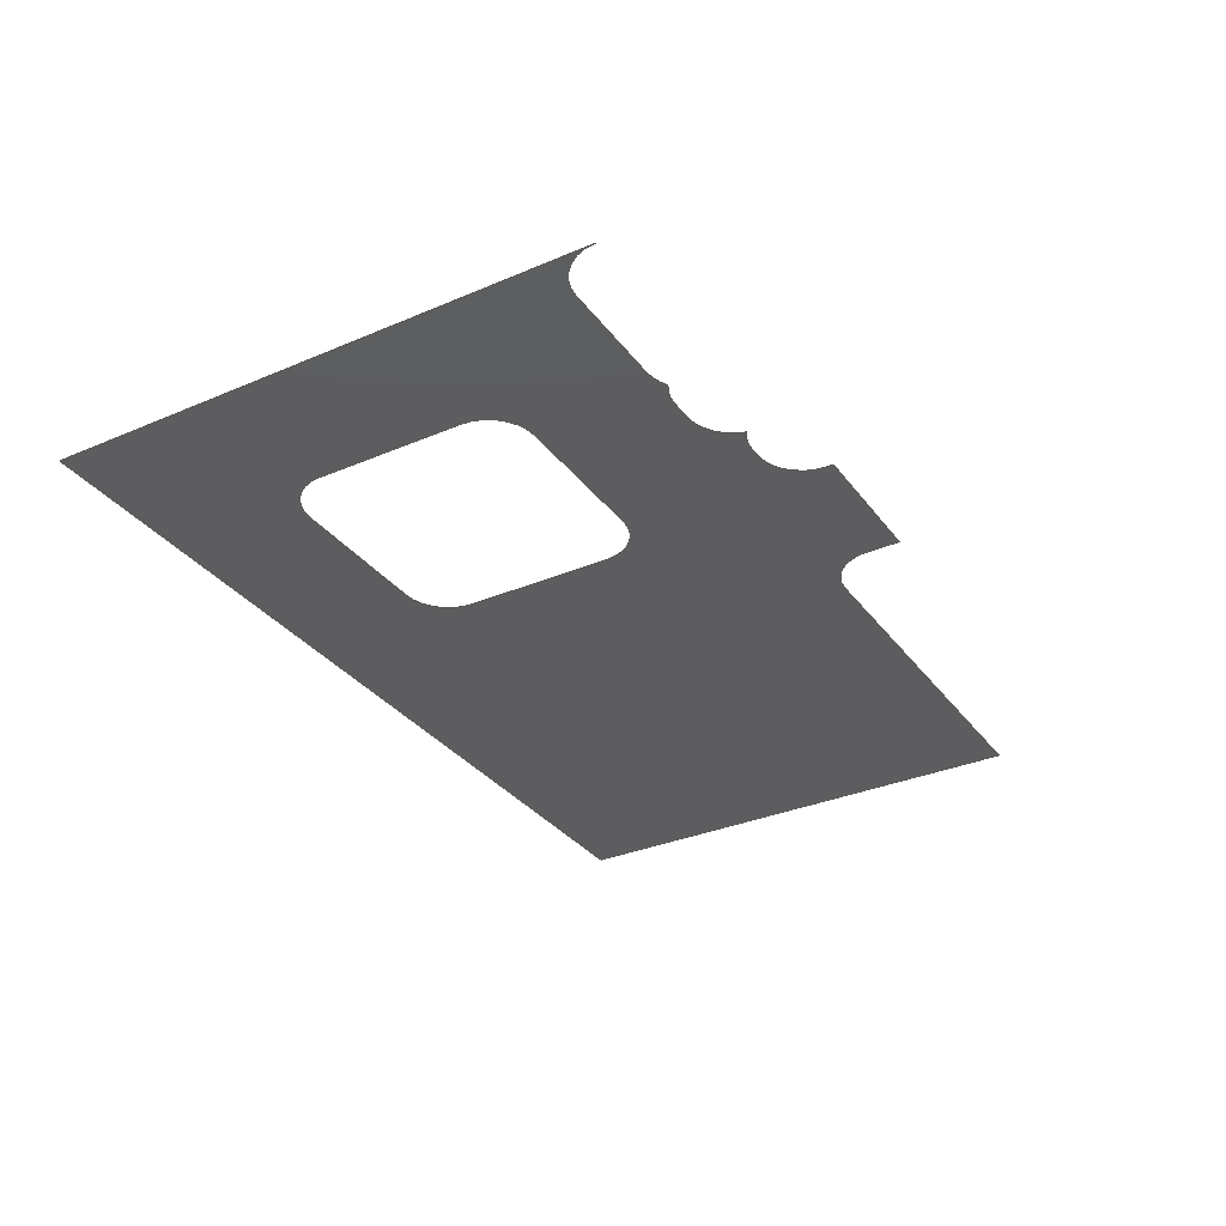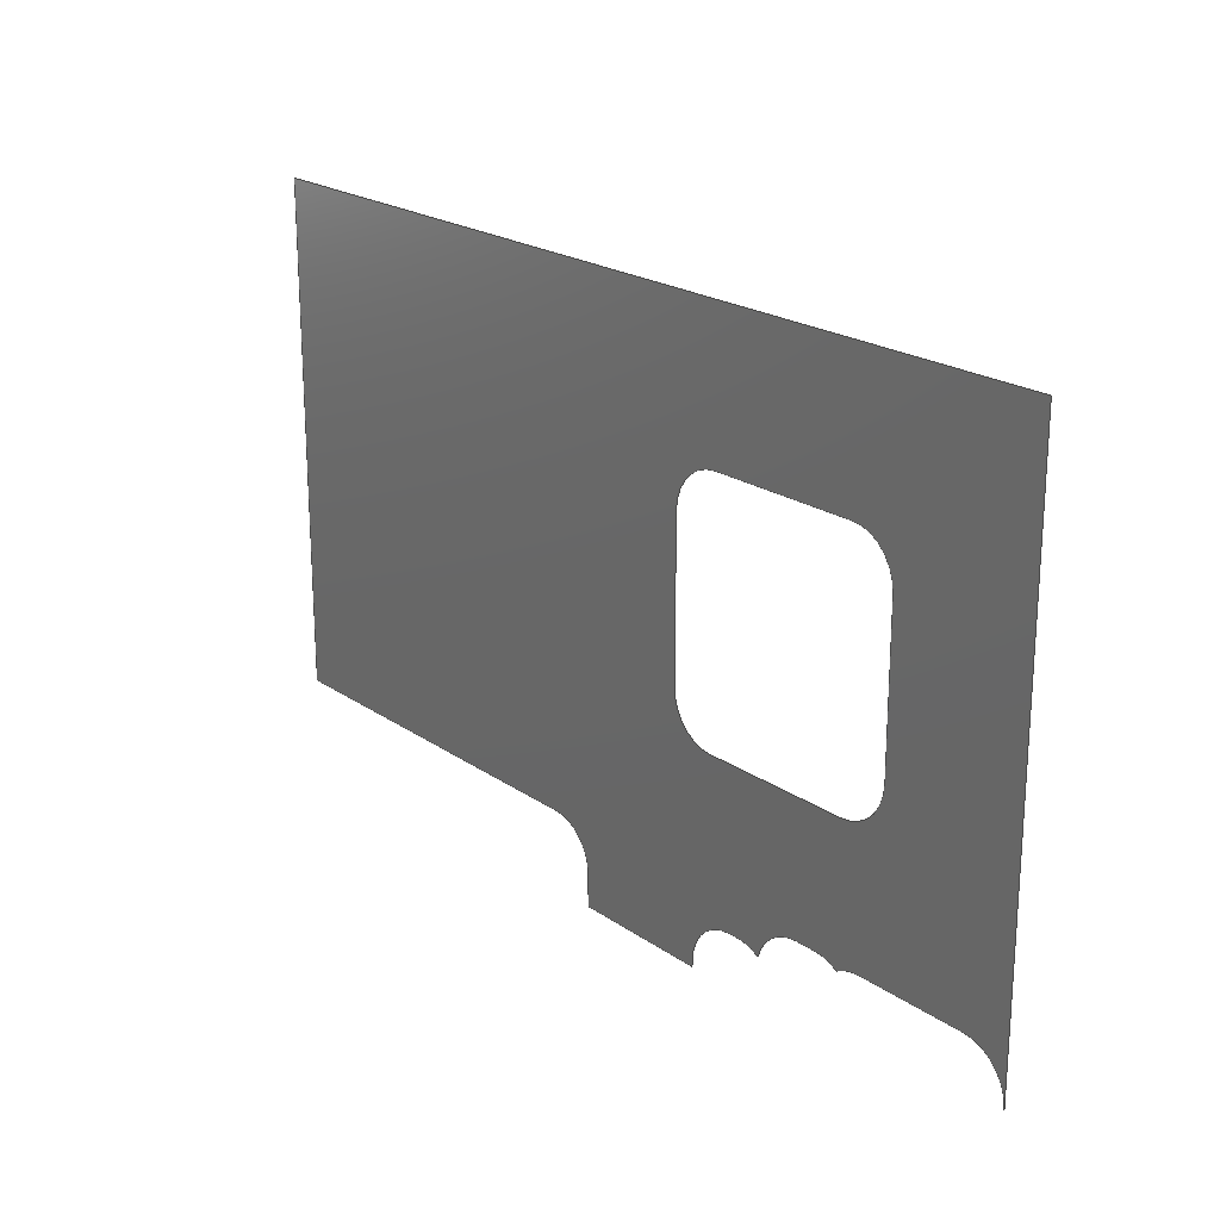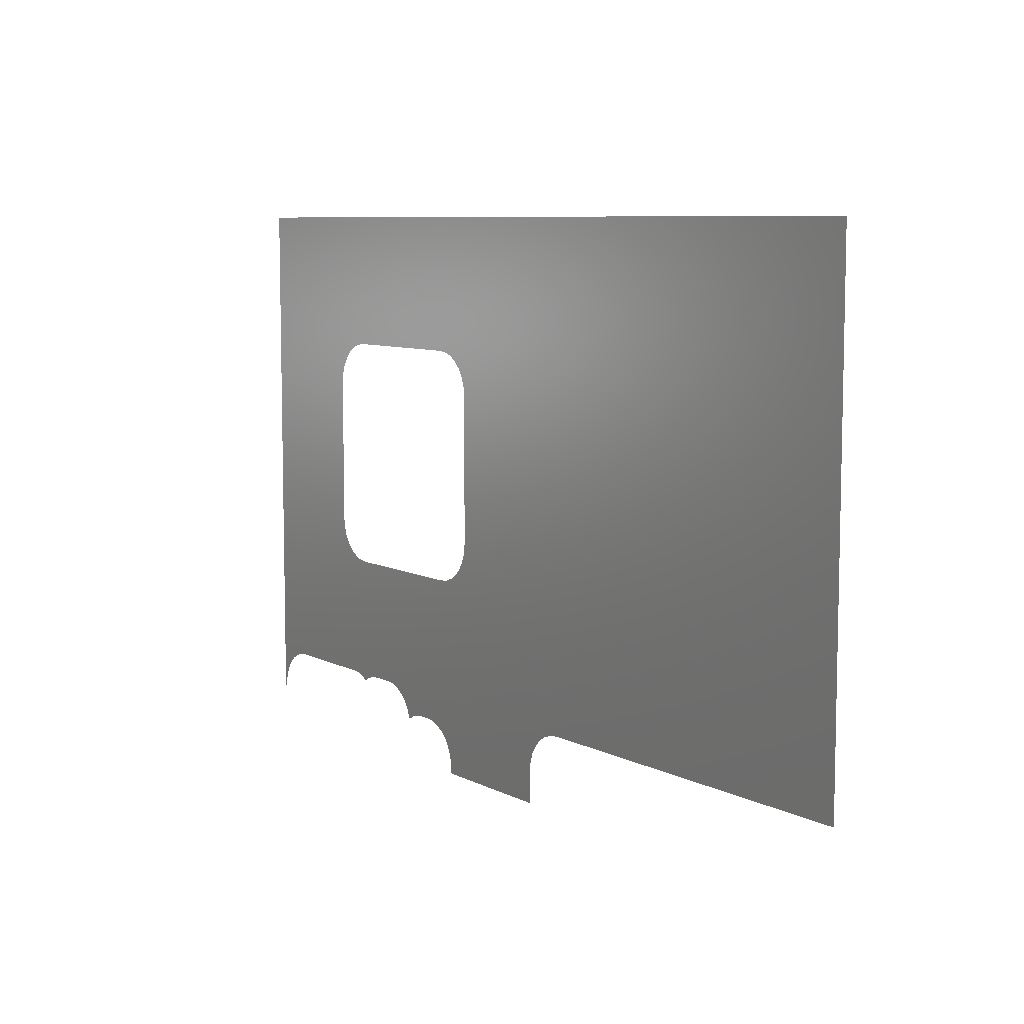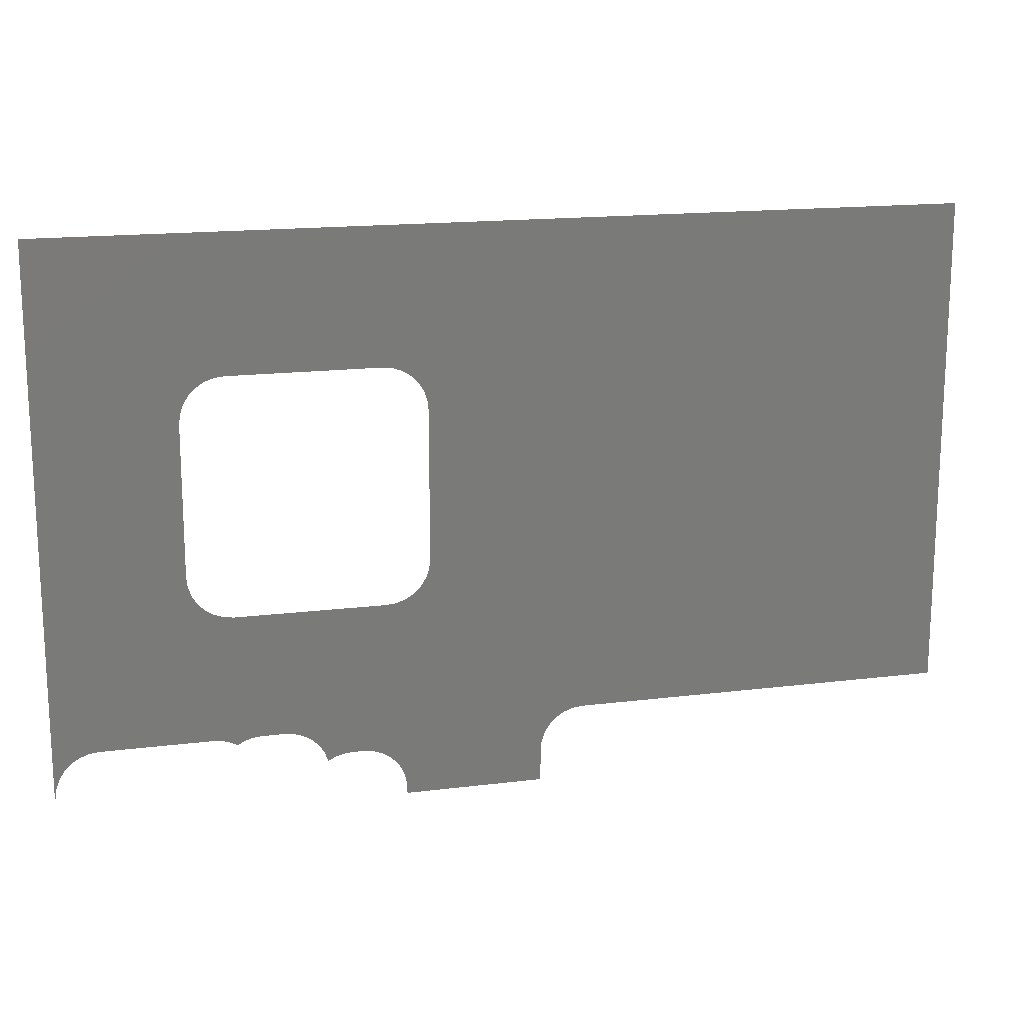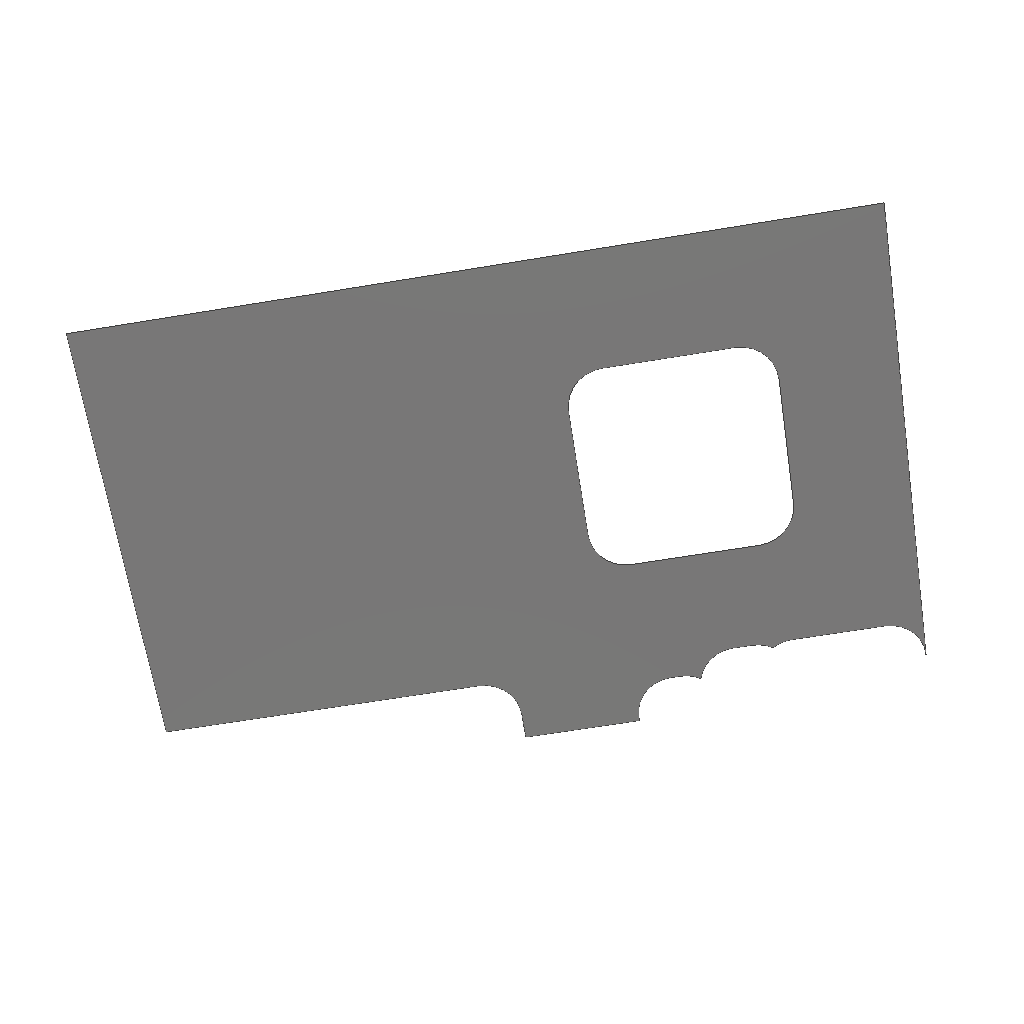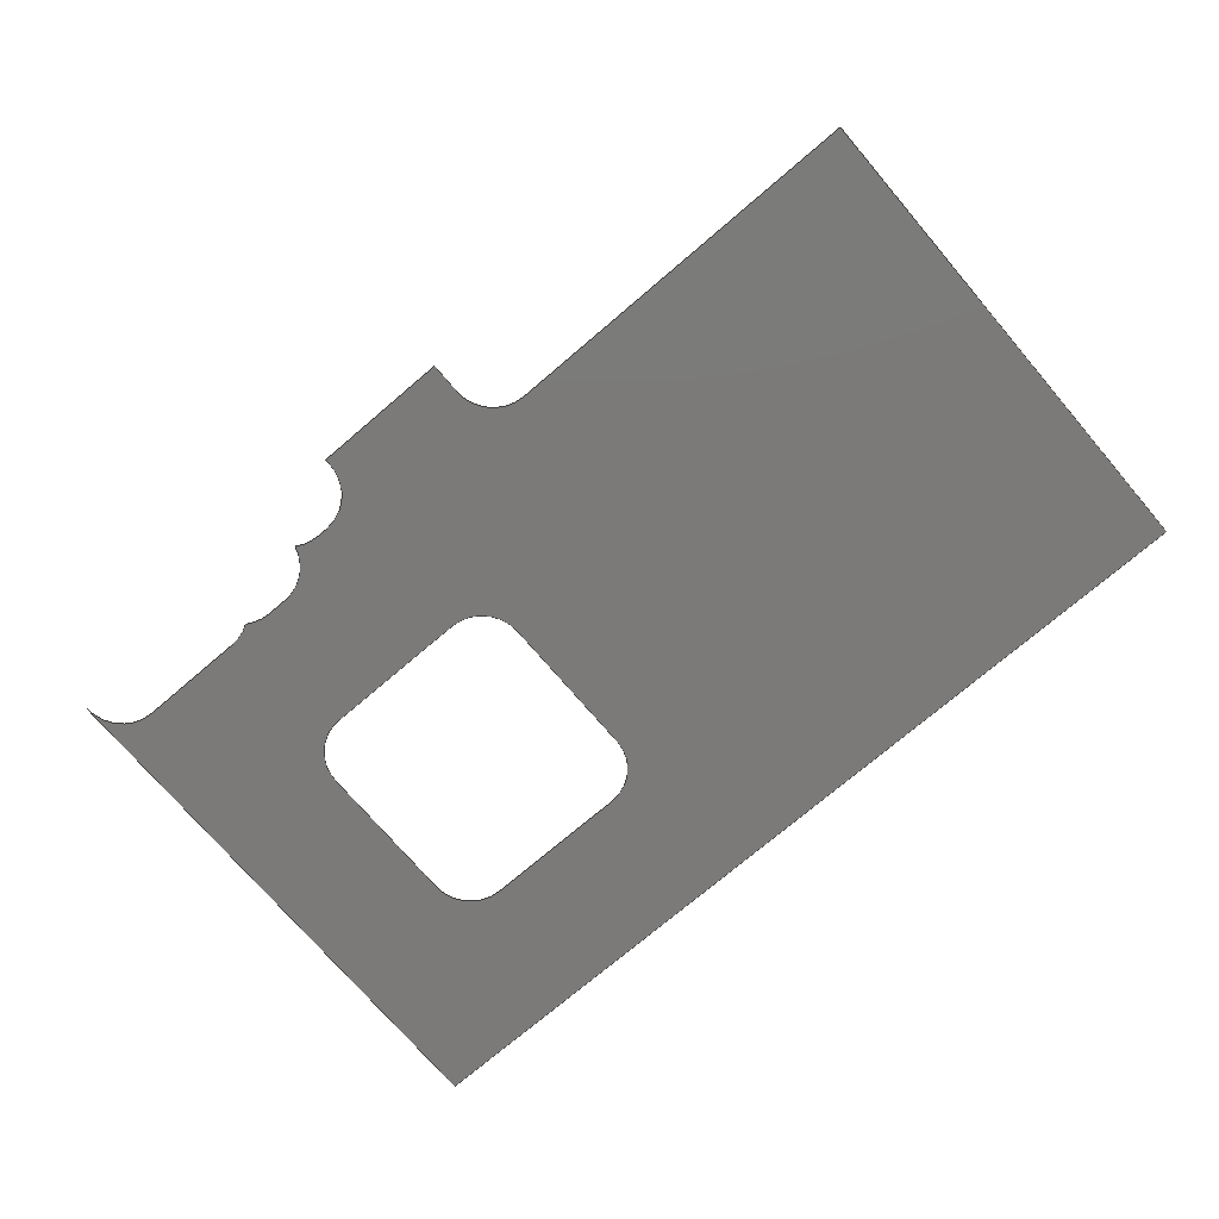
<metadata>
{"format":"step","ext":"stp","renderer":"f3d","projection":"perspective","resolution":1024,"background":"white","views":[{"elev":-32.5,"azim":-59.3,"up":"+Z"},{"elev":21.2,"azim":-129.3,"up":"+Y"},{"elev":7.8,"azim":54.5,"up":"+Y"},{"elev":16.4,"azim":-14.4,"up":"+Y"},{"elev":-70.3,"azim":-170.8,"up":"+Z"},{"elev":-73.6,"azim":40.5,"up":"+Z"}]}
</metadata>
<code>
ISO-10303-21;
DATA;
#1=PRODUCT_DEFINITION_CONTEXT('',#6,'design');
#2=APPLICATION_PROTOCOL_DEFINITION('INTERNATIONAL STANDARD','automotive_design',1994,#6);
#3=PRODUCT_CATEGORY_RELATIONSHIP('NONE','NONE',#7,#8);
#4=SHAPE_DEFINITION_REPRESENTATION(#9,#10);
#5= (GEOMETRIC_REPRESENTATION_CONTEXT(3)GLOBAL_UNCERTAINTY_ASSIGNED_CONTEXT((#11))GLOBAL_UNIT_ASSIGNED_CONTEXT((#12,#13,#14))REPRESENTATION_CONTEXT('NONE','WORKSPACE'));
#6=APPLICATION_CONTEXT(' ');
#7=PRODUCT_CATEGORY('part','NONE');
#8=PRODUCT_RELATED_PRODUCT_CATEGORY('detail',' ',(#15));
#9=PRODUCT_DEFINITION_SHAPE('NONE','NONE',#16);
#10=MANIFOLD_SURFACE_SHAPE_REPRESENTATION('1',(#17,#18),#5);
#11=UNCERTAINTY_MEASURE_WITH_UNIT(LENGTH_MEASURE(1e-06),#12,'','');
#12= (CONVERSION_BASED_UNIT('MILLIMETRE',#19)LENGTH_UNIT()NAMED_UNIT(#20));
#13= (NAMED_UNIT(#21)PLANE_ANGLE_UNIT()SI_UNIT($,.RADIAN.));
#14= (NAMED_UNIT(#21)SOLID_ANGLE_UNIT()SI_UNIT($,.STERADIAN.));
#15=PRODUCT('1','','PART--DESC',(#22));
#16=PRODUCT_DEFINITION('','NONE',#23,#1);
#17=SHELL_BASED_SURFACE_MODEL('1',(#24));
#18=AXIS2_PLACEMENT_3D('',#25,#26,#27);
#19=LENGTH_MEASURE_WITH_UNIT(LENGTH_MEASURE(1),#28);
#20=DIMENSIONAL_EXPONENTS(1,0,0,0,0,0,0);
#21=DIMENSIONAL_EXPONENTS(0,0,0,0,0,0,0);
#22=PRODUCT_CONTEXT('',#6,'mechanical');
#23=PRODUCT_DEFINITION_FORMATION_WITH_SPECIFIED_SOURCE(' ','NONE',#15,.NOT_KNOWN.);
#24=CLOSED_SHELL('',(#29));
#25=CARTESIAN_POINT('',(0,0,0));
#26=DIRECTION('',(0,0,1));
#27=DIRECTION('',(1,0,0));
#28= (NAMED_UNIT(#20)LENGTH_UNIT()SI_UNIT(.MILLI.,.METRE.));
#29=FACE_SURFACE('',(#30,#31),#32,.F.);
#30=FACE_BOUND('',#33,.T.);
#31=FACE_BOUND('',#34,.T.);
#32=PLANE('',#35);
#33=EDGE_LOOP('',(#36,#37,#38,#39,#40,#41,#42,#43));
#34=EDGE_LOOP('',(#44,#45,#46,#47,#48,#49,#50,#51,#52,#53,#54,#55,#56,#57,#58,#59,#60));
#35=AXIS2_PLACEMENT_3D('',#61,#62,#63);
#36=ORIENTED_EDGE('',*,*,#64,.T.);
#37=ORIENTED_EDGE('',*,*,#65,.T.);
#38=ORIENTED_EDGE('',*,*,#66,.T.);
#39=ORIENTED_EDGE('',*,*,#67,.T.);
#40=ORIENTED_EDGE('',*,*,#68,.T.);
#41=ORIENTED_EDGE('',*,*,#69,.T.);
#42=ORIENTED_EDGE('',*,*,#70,.T.);
#43=ORIENTED_EDGE('',*,*,#71,.T.);
#44=ORIENTED_EDGE('',*,*,#72,.T.);
#45=ORIENTED_EDGE('',*,*,#73,.T.);
#46=ORIENTED_EDGE('',*,*,#74,.T.);
#47=ORIENTED_EDGE('',*,*,#75,.T.);
#48=ORIENTED_EDGE('',*,*,#76,.T.);
#49=ORIENTED_EDGE('',*,*,#77,.T.);
#50=ORIENTED_EDGE('',*,*,#78,.T.);
#51=ORIENTED_EDGE('',*,*,#79,.T.);
#52=ORIENTED_EDGE('',*,*,#80,.T.);
#53=ORIENTED_EDGE('',*,*,#81,.T.);
#54=ORIENTED_EDGE('',*,*,#82,.T.);
#55=ORIENTED_EDGE('',*,*,#83,.T.);
#56=ORIENTED_EDGE('',*,*,#84,.T.);
#57=ORIENTED_EDGE('',*,*,#85,.T.);
#58=ORIENTED_EDGE('',*,*,#86,.T.);
#59=ORIENTED_EDGE('',*,*,#87,.T.);
#60=ORIENTED_EDGE('',*,*,#88,.T.);
#61=CARTESIAN_POINT('',(81.65,-52.82,1.11e-16));
#62=DIRECTION('',(0,0,1));
#63=DIRECTION('',(1,-0,0));
#64=EDGE_CURVE('',#89,#90,#91,.T.);
#65=EDGE_CURVE('',#90,#92,#93,.T.);
#66=EDGE_CURVE('',#92,#94,#95,.T.);
#67=EDGE_CURVE('',#94,#96,#97,.T.);
#68=EDGE_CURVE('',#96,#98,#99,.T.);
#69=EDGE_CURVE('',#98,#100,#101,.T.);
#70=EDGE_CURVE('',#100,#102,#103,.T.);
#71=EDGE_CURVE('',#102,#89,#104,.T.);
#72=EDGE_CURVE('',#105,#106,#107,.T.);
#73=EDGE_CURVE('',#106,#108,#109,.T.);
#74=EDGE_CURVE('',#108,#110,#111,.T.);
#75=EDGE_CURVE('',#110,#112,#113,.T.);
#76=EDGE_CURVE('',#112,#114,#115,.T.);
#77=EDGE_CURVE('',#114,#116,#117,.T.);
#78=EDGE_CURVE('',#116,#118,#119,.T.);
#79=EDGE_CURVE('',#118,#120,#121,.T.);
#80=EDGE_CURVE('',#120,#122,#123,.T.);
#81=EDGE_CURVE('',#122,#124,#125,.T.);
#82=EDGE_CURVE('',#124,#126,#127,.T.);
#83=EDGE_CURVE('',#126,#128,#129,.T.);
#84=EDGE_CURVE('',#128,#130,#131,.T.);
#85=EDGE_CURVE('',#130,#132,#133,.T.);
#86=EDGE_CURVE('',#132,#134,#135,.T.);
#87=EDGE_CURVE('',#134,#136,#137,.T.);
#88=EDGE_CURVE('',#136,#105,#138,.T.);
#89=VERTEX_POINT('',#139);
#90=VERTEX_POINT('',#140);
#91=CIRCLE('',#141,7.5);
#92=VERTEX_POINT('',#142);
#93=LINE('',#143,#144);
#94=VERTEX_POINT('',#145);
#95=CIRCLE('',#146,7.5);
#96=VERTEX_POINT('',#147);
#97=LINE('',#148,#149);
#98=VERTEX_POINT('',#150);
#99=CIRCLE('',#151,7.5);
#100=VERTEX_POINT('',#152);
#101=LINE('',#153,#154);
#102=VERTEX_POINT('',#155);
#103=CIRCLE('',#156,7.5);
#104=LINE('',#157,#158);
#105=VERTEX_POINT('',#159);
#106=VERTEX_POINT('',#160);
#107=CIRCLE('',#161,7.5);
#108=VERTEX_POINT('',#162);
#109=CIRCLE('',#163,7.5);
#110=VERTEX_POINT('',#164);
#111=LINE('',#165,#166);
#112=VERTEX_POINT('',#167);
#113=CIRCLE('',#168,7.5);
#114=VERTEX_POINT('',#169);
#115=CIRCLE('',#170,7.5);
#116=VERTEX_POINT('',#171);
#117=LINE('',#172,#173);
#118=VERTEX_POINT('',#174);
#119=CIRCLE('',#175,7.5);
#120=VERTEX_POINT('',#176);
#121=LINE('',#177,#178);
#122=VERTEX_POINT('',#179);
#123=LINE('',#180,#181);
#124=VERTEX_POINT('',#182);
#125=LINE('',#183,#184);
#126=VERTEX_POINT('',#185);
#127=LINE('',#186,#187);
#128=VERTEX_POINT('',#188);
#129=CIRCLE('',#189,7.5);
#130=VERTEX_POINT('',#190);
#131=LINE('',#191,#192);
#132=VERTEX_POINT('',#193);
#133=LINE('',#194,#195);
#134=VERTEX_POINT('',#196);
#135=LINE('',#197,#198);
#136=VERTEX_POINT('',#199);
#137=CIRCLE('',#200,7.5);
#138=LINE('',#201,#202);
#139=CARTESIAN_POINT('',(30,-62.5,0));
#140=CARTESIAN_POINT('',(37.5,-70,0));
#141=AXIS2_PLACEMENT_3D('',#203,#204,#205);
#142=CARTESIAN_POINT('',(62.5,-70,0));
#143=CARTESIAN_POINT('',(37.5,-70,0));
#144=VECTOR('',#206,1);
#145=CARTESIAN_POINT('',(70,-62.5,0));
#146=AXIS2_PLACEMENT_3D('',#207,#208,#209);
#147=CARTESIAN_POINT('',(70,-37.5,0));
#148=CARTESIAN_POINT('',(70,-62.5,0));
#149=VECTOR('',#210,1);
#150=CARTESIAN_POINT('',(62.5,-30,0));
#151=AXIS2_PLACEMENT_3D('',#211,#212,#213);
#152=CARTESIAN_POINT('',(37.5,-30,0));
#153=CARTESIAN_POINT('',(62.5,-30,0));
#154=VECTOR('',#214,1);
#155=CARTESIAN_POINT('',(30,-37.5,0));
#156=AXIS2_PLACEMENT_3D('',#215,#216,#217);
#157=CARTESIAN_POINT('',(30,-37.5,0));
#158=VECTOR('',#218,1);
#159=CARTESIAN_POINT('',(56.2,-95.2,1.11e-16));
#160=CARTESIAN_POINT('',(52.24,-96.33,1.11e-16));
#161=AXIS2_PLACEMENT_3D('',#219,#220,#221);
#162=CARTESIAN_POINT('',(45,-90.8,1.11e-16));
#163=AXIS2_PLACEMENT_3D('',#222,#223,#224);
#164=CARTESIAN_POINT('',(41.3,-90.8,1.11e-16));
#165=CARTESIAN_POINT('',(41.88,-90.8,1.11e-16));
#166=VECTOR('',#225,1);
#167=CARTESIAN_POINT('',(37.26,-91.98,1.11e-16));
#168=AXIS2_PLACEMENT_3D('',#226,#227,#228);
#169=CARTESIAN_POINT('',(33.3,-90.85,1.11e-16));
#170=AXIS2_PLACEMENT_3D('',#229,#230,#231);
#171=CARTESIAN_POINT('',(15,-90.85,1.11e-16));
#172=CARTESIAN_POINT('',(49.38,-90.85,1.11e-16));
#173=VECTOR('',#232,1);
#174=CARTESIAN_POINT('',(7.5,-98.35,1.11e-16));
#175=AXIS2_PLACEMENT_3D('',#233,#234,#235);
#176=CARTESIAN_POINT('',(7.5,-7.5,1.11e-16));
#177=CARTESIAN_POINT('',(7.5,-27.27,1.11e-16));
#178=VECTOR('',#236,1);
#179=CARTESIAN_POINT('',(160,-7.5,1.11e-16));
#180=CARTESIAN_POINT('',(125.6,-7.5,1.11e-16));
#181=VECTOR('',#237,1);
#182=CARTESIAN_POINT('',(160,-90.85,1.11e-16));
#183=CARTESIAN_POINT('',(160,-76.45,1.11e-16));
#184=VECTOR('',#238,1);
#185=CARTESIAN_POINT('',(96.2,-90.85,1.11e-16));
#186=CARTESIAN_POINT('',(89.97,-90.85,1.11e-16));
#187=VECTOR('',#239,1);
#188=CARTESIAN_POINT('',(88.7,-98.35,1.11e-16));
#189=AXIS2_PLACEMENT_3D('',#240,#241,#242);
#190=CARTESIAN_POINT('',(88.7,-103.6,1.11e-16));
#191=CARTESIAN_POINT('',(88.7,-82.83,1.11e-16));
#192=VECTOR('',#243,1);
#193=CARTESIAN_POINT('',(65.6,-103.6,1.11e-16));
#194=CARTESIAN_POINT('',(70.92,-103.6,1.11e-16));
#195=VECTOR('',#244,1);
#196=CARTESIAN_POINT('',(65.6,-102.7,1.11e-16));
#197=CARTESIAN_POINT('',(65.6,-79.1,1.11e-16));
#198=VECTOR('',#245,1);
#199=CARTESIAN_POINT('',(58.1,-95.2,1.11e-16));
#200=AXIS2_PLACEMENT_3D('',#246,#247,#248);
#201=CARTESIAN_POINT('',(41.88,-95.2,1.11e-16));
#202=VECTOR('',#249,1);
#203=CARTESIAN_POINT('',(37.5,-62.5,0));
#204=DIRECTION('',(0,0,1));
#205=DIRECTION('',(-1,0,0));
#206=DIRECTION('',(1,0,0));
#207=CARTESIAN_POINT('',(62.5,-62.5,0));
#208=DIRECTION('',(-0,0,1));
#209=DIRECTION('',(0,-1,0));
#210=DIRECTION('',(0,1,0));
#211=CARTESIAN_POINT('',(62.5,-37.5,0));
#212=DIRECTION('',(0,0,1));
#213=DIRECTION('',(1,0,0));
#214=DIRECTION('',(-1,0,0));
#215=CARTESIAN_POINT('',(37.5,-37.5,0));
#216=DIRECTION('',(0,-0,1));
#217=DIRECTION('',(0,1,0));
#218=DIRECTION('',(0,-1,0));
#219=CARTESIAN_POINT('',(56.2,-102.7,1.11e-16));
#220=DIRECTION('',(0,-0,1));
#221=DIRECTION('',(0,1,0));
#222=CARTESIAN_POINT('',(45,-98.3,1.11e-16));
#223=DIRECTION('',(0,0,1));
#224=DIRECTION('',(1,0,0));
#225=DIRECTION('',(-1,-0,-0));
#226=CARTESIAN_POINT('',(41.3,-98.3,1.11e-16));
#227=DIRECTION('',(0,-0,1));
#228=DIRECTION('',(0,1,0));
#229=CARTESIAN_POINT('',(33.3,-98.35,1.11e-16));
#230=DIRECTION('',(0,0,1));
#231=DIRECTION('',(1,0,0));
#232=DIRECTION('',(-1,0,0));
#233=CARTESIAN_POINT('',(15,-98.35,1.11e-16));
#234=DIRECTION('',(0,-0,1));
#235=DIRECTION('',(0,1,0));
#236=DIRECTION('',(-1.225e-16,1,0));
#237=DIRECTION('',(1,-1.055e-56,0));
#238=DIRECTION('',(0,-1,0));
#239=DIRECTION('',(-1,0,0));
#240=CARTESIAN_POINT('',(96.2,-98.35,1.11e-16));
#241=DIRECTION('',(0,-0,1));
#242=DIRECTION('',(0,1,0));
#243=DIRECTION('',(0,-1,0));
#244=DIRECTION('',(-1,0,0));
#245=DIRECTION('',(0,1,0));
#246=CARTESIAN_POINT('',(58.1,-102.7,1.11e-16));
#247=DIRECTION('',(0,0,1));
#248=DIRECTION('',(1,0,0));
#249=DIRECTION('',(-1,-0,-0));
ENDSEC;
END-ISO-10303-21;

</code>
